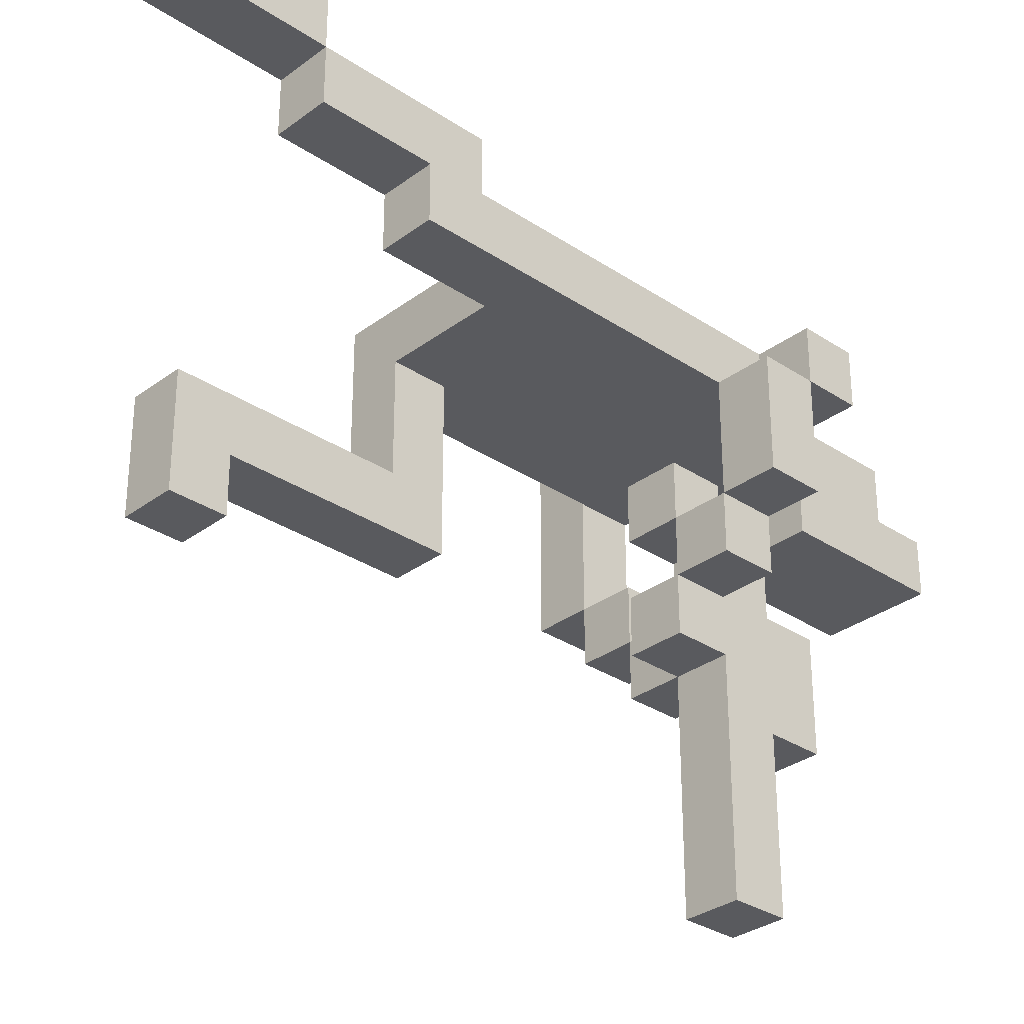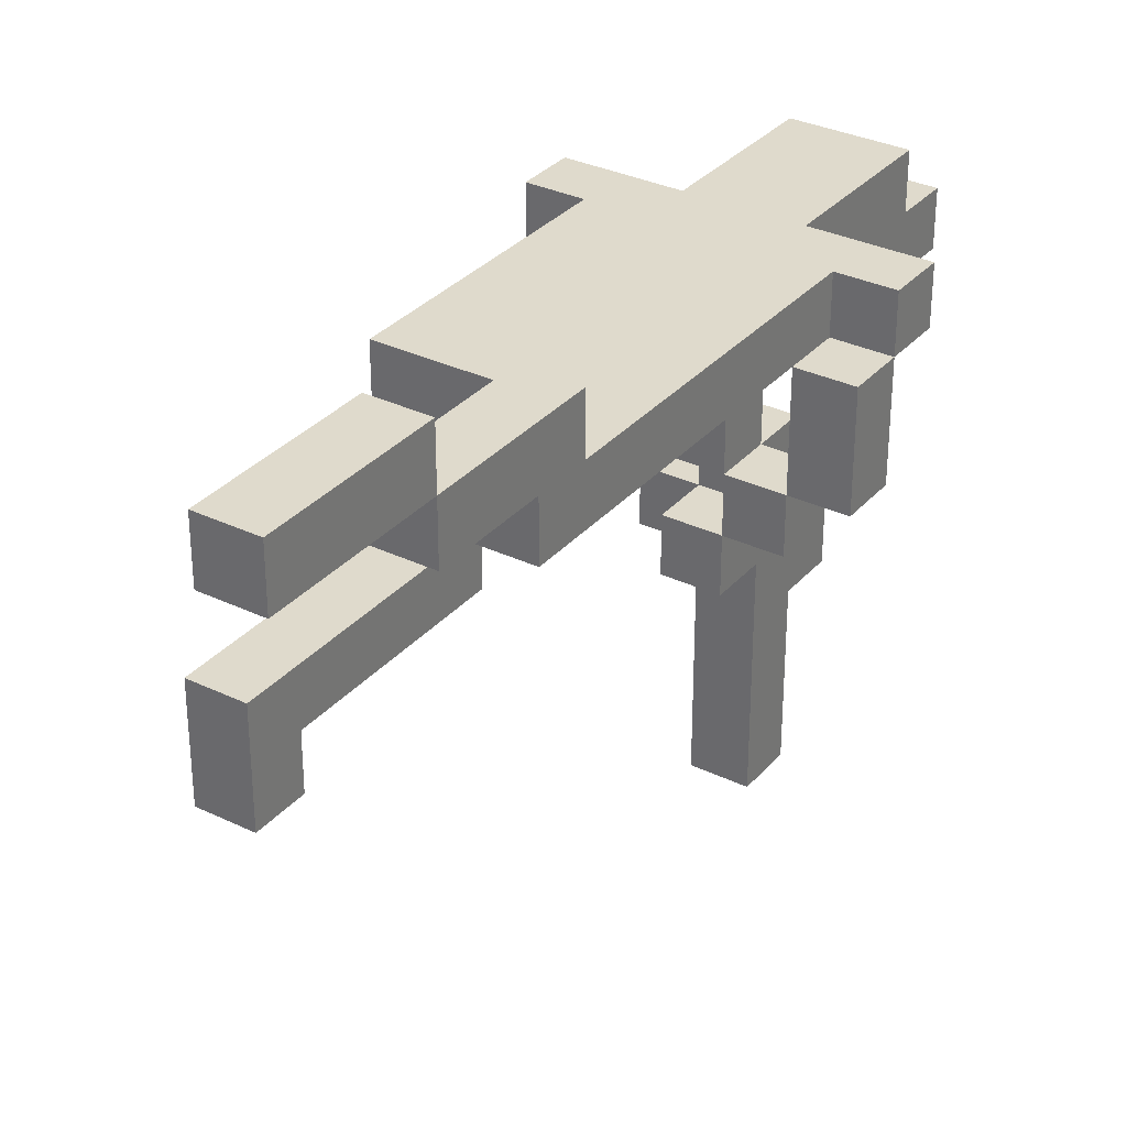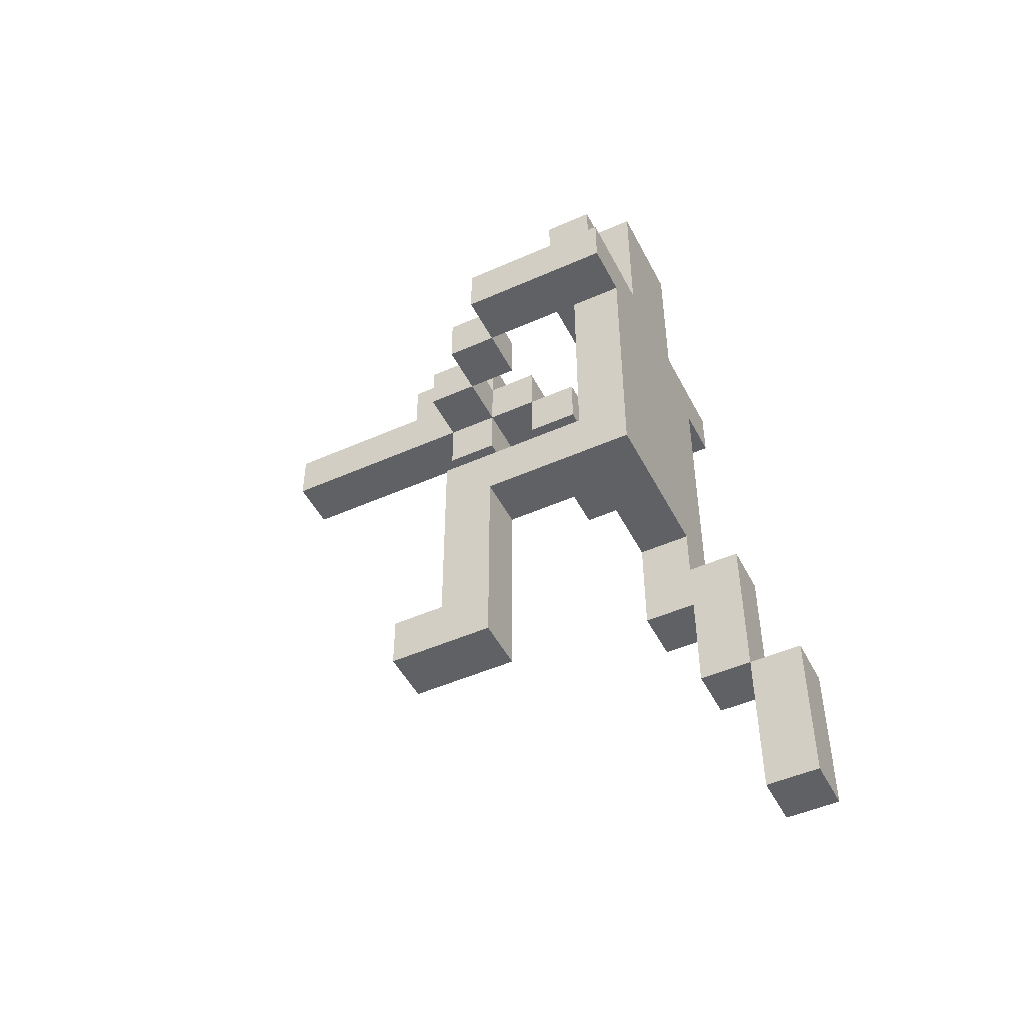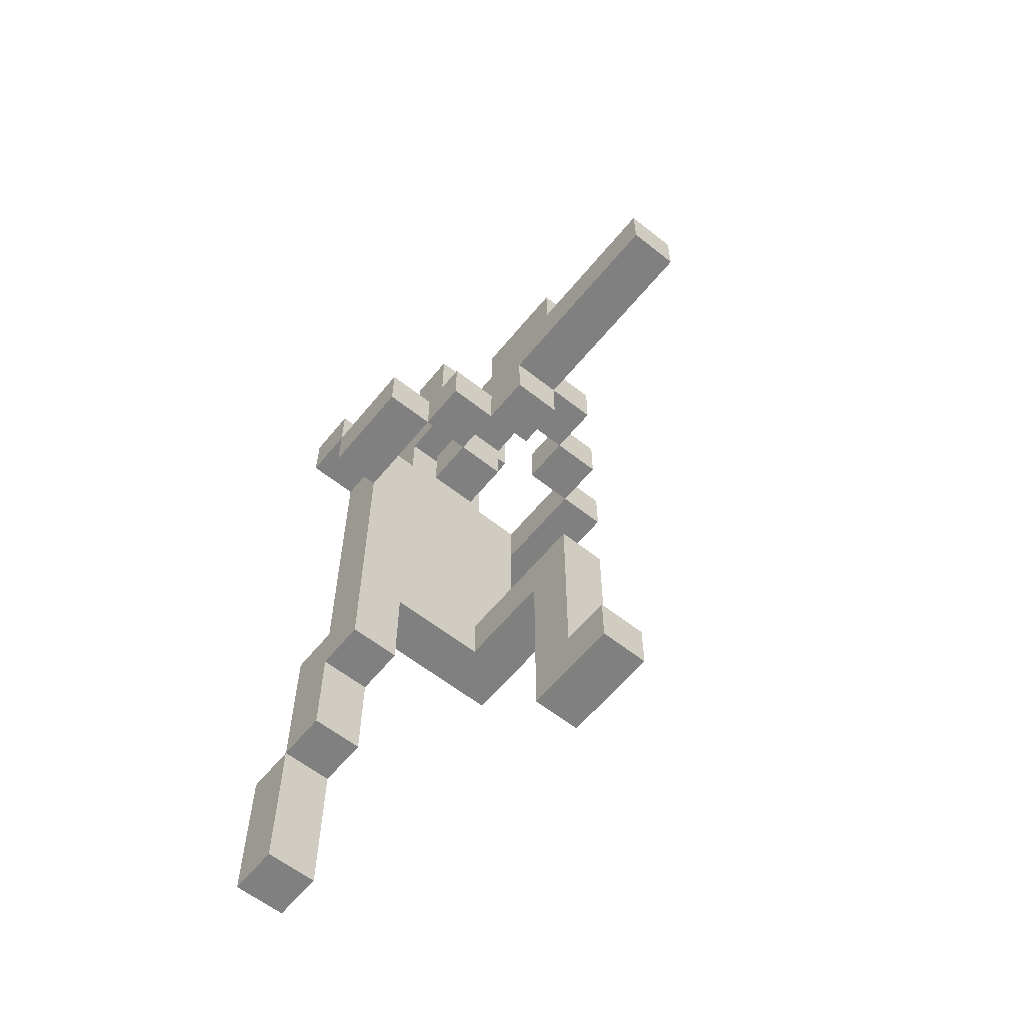
<metadata>
{"format":"obj","ext":"obj","renderer":"f3d","projection":"perspective","resolution":1024,"background":"white","views":[{"elev":-31.3,"azim":46.6,"up":"+Z"},{"elev":32.4,"azim":33.9,"up":"+Z"},{"elev":-48.5,"azim":-63.6,"up":"+Y"},{"elev":-60.2,"azim":141.0,"up":"+Y"}]}
</metadata>
<code>
o
v -0.3 1.2 7.451e-09
v -0.3 1.2 -0.3
v -0.3 1.3 7.451e-09
v -0.3 1.3 -0.3
v -0.2 0.3 -0.3
v -0.2 0.3 -0.5
v -0.2 0.4 -0.3
v -0.2 0.4 -0.4
v -0.2 0.4 -0.5
v -0.2 0.7 7.451e-09
v -0.2 0.7 -0.3
v -0.2 0.8 7.451e-09
v -0.2 0.8 -0.1
v -0.2 0.8 -0.4
v -0.2 1.2 7.451e-09
v -0.2 1.2 -0.1
v -0.2 1.2 -0.3
v -0.2 1.2 -0.4
v -0.2 1.3 -0.3
v -0.2 1.3 -0.4
v -0.1 1.2 -0.4
v -0.1 1.2 -0.5
v -0.1 1.3 7.451e-09
v -0.1 1.3 -0.1
v -0.1 1.3 -0.4
v -0.1 1.3 -0.5
v -0.1 1.4 -0.1
v -0.1 1.4 -0.2
v -0.1 1.5 7.451e-09
v -0.1 1.5 -0.1
v -0.1 1.6 7.451e-09
v -0.1 1.6 -0.1
v -0.1 1.6 -0.2
v -0.1 1.7 -0.1
v -0.1 1.7 -0.2
v 0 1.1 -0.2
v 0 1.1 -0.3
v 0 1.1 -0.4
v 0 1.1 -0.5
v 0 1.2 -0.2
v 0 1.2 -0.3
v 0 1.2 -0.4
v 0 1.2 -0.5
v 0 1.2 -0.8
v 0 1.2 -0.9
v 0 1.3 -0.3
v 0 1.3 -0.4
v 0 1.3 -0.5
v 0 1.3 -0.6
v 0 1.3 -0.8
v 0 1.3 -0.9
v 0 1.4 -0.4
v 0 1.4 -0.6
v 0.1 0 0.2
v 0.1 0 0.1
v 0.1 0.2 0.2
v 0.1 0.2 0.1
v 0.1 0.3 0.2
v 0.1 0.3 0.1
v 0.1 0.3 7.451e-09
v 0.1 0.5 7.451e-09
v 0.1 0.5 -0.1
v 0.1 0.6 0.1
v 0.1 0.6 7.451e-09
v 0.1 0.7 7.451e-09
v 0.1 0.7 -0.1
v 0.1 1.1 -0.3
v 0.1 1.1 -0.4
v 0.1 1.2 -0.3
v 0.1 1.2 -0.4
v 0.2 1.1 -0.1
v 0.2 1.1 -0.3
v 0.2 1.2 -0.1
v 0.2 1.2 -0.3
v -0.2 1.2 -0.1
v -0.2 1.2 -0.3
v -0.2 1.3 -0.1
v -0.2 1.3 -0.3
v -0.1 0.3 -0.3
v -0.1 0.3 -0.5
v -0.1 0.4 -0.3
v -0.1 0.4 -0.4
v -0.1 0.4 -0.5
v -0.1 0.7 -0.1
v -0.1 0.7 -0.3
v -0.1 0.8 -0.1
v -0.1 0.8 -0.4
v -0.1 1.2 -0.3
v -0.1 1.2 -0.4
v -0.1 1.3 -0.3
v -0.1 1.3 -0.4
v 0.1 1.1 -0.2
v 0.1 1.1 -0.3
v 0.1 1.1 -0.4
v 0.1 1.1 -0.5
v 0.1 1.2 -0.2
v 0.1 1.2 -0.3
v 0.1 1.2 -0.4
v 0.1 1.2 -0.5
v 0.1 1.2 -0.8
v 0.1 1.2 -0.9
v 0.1 1.3 7.451e-09
v 0.1 1.3 -0.1
v 0.1 1.3 -0.3
v 0.1 1.3 -0.4
v 0.1 1.3 -0.6
v 0.1 1.3 -0.8
v 0.1 1.3 -0.9
v 0.1 1.4 -0.1
v 0.1 1.4 -0.2
v 0.1 1.4 -0.4
v 0.1 1.4 -0.6
v 0.1 1.5 7.451e-09
v 0.1 1.5 -0.1
v 0.1 1.6 7.451e-09
v 0.1 1.6 -0.1
v 0.1 1.6 -0.2
v 0.1 1.7 -0.1
v 0.1 1.7 -0.2
v 0.2 0 0.2
v 0.2 0 0.1
v 0.2 0.2 0.2
v 0.2 0.2 0.1
v 0.2 0.3 0.2
v 0.2 0.3 0.1
v 0.2 0.3 7.451e-09
v 0.2 0.5 7.451e-09
v 0.2 0.5 -0.1
v 0.2 0.6 0.1
v 0.2 0.6 7.451e-09
v 0.2 0.8 7.451e-09
v 0.2 0.8 -0.1
v 0.2 1.1 -0.1
v 0.2 1.1 -0.3
v 0.2 1.1 -0.4
v 0.2 1.2 7.451e-09
v 0.2 1.2 -0.1
v 0.2 1.2 -0.3
v 0.2 1.2 -0.4
v 0.3 1.1 -0.1
v 0.3 1.1 -0.3
v 0.3 1.2 7.451e-09
v 0.3 1.2 -0.1
v 0.3 1.2 -0.3
v 0.3 1.3 7.451e-09
v 0.3 1.3 -0.1
v 0.1 0 0.2
v 0.1 0.2 0.2
v 0.1 0.3 0.2
v 0.2 0 0.2
v 0.2 0.2 0.2
v 0.2 0.3 0.2
v 0.1 0.3 0.1
v 0.1 0.6 0.1
v 0.2 0.3 0.1
v 0.2 0.6 0.1
v -0.3 1.2 7.451e-09
v -0.3 1.3 7.451e-09
v -0.2 0.7 7.451e-09
v -0.2 0.8 7.451e-09
v -0.2 1.2 7.451e-09
v -0.2 1.3 7.451e-09
v -0.1 1.3 7.451e-09
v -0.1 1.5 7.451e-09
v -0.1 1.6 7.451e-09
v 0.1 0.6 7.451e-09
v 0.1 0.7 7.451e-09
v 0.1 1.3 7.451e-09
v 0.1 1.5 7.451e-09
v 0.1 1.6 7.451e-09
v 0.2 0.6 7.451e-09
v 0.2 0.8 7.451e-09
v 0.2 1.2 7.451e-09
v 0.2 1.3 7.451e-09
v 0.3 1.2 7.451e-09
v 0.3 1.3 7.451e-09
v -0.1 1.6 -0.1
v -0.1 1.7 -0.1
v 0.1 1.6 -0.1
v 0.1 1.7 -0.1
v 0.2 1.1 -0.1
v 0.2 1.2 -0.1
v 0.3 1.1 -0.1
v 0.3 1.2 -0.1
v 0 1.1 -0.2
v 0 1.2 -0.2
v 0.1 1.1 -0.2
v 0.1 1.2 -0.2
v -0.2 0.3 -0.3
v -0.2 0.4 -0.3
v -0.2 0.7 -0.3
v -0.2 1.2 -0.3
v -0.2 1.3 -0.3
v -0.1 0.3 -0.3
v -0.1 0.4 -0.3
v -0.1 0.7 -0.3
v -0.1 1.2 -0.3
v -0.1 1.3 -0.3
v 0 1.2 -0.3
v 0 1.3 -0.3
v 0.1 1.1 -0.3
v 0.1 1.2 -0.3
v 0.1 1.3 -0.3
v 0.2 1.1 -0.3
v 0.2 1.2 -0.3
v -0.1 1.2 -0.4
v -0.1 1.3 -0.4
v 0 1.1 -0.4
v 0 1.2 -0.4
v 0 1.3 -0.4
v 0 1.4 -0.4
v 0.1 1.1 -0.4
v 0.1 1.2 -0.4
v 0.1 1.3 -0.4
v 0.1 1.4 -0.4
v 0.1 0 0.1
v 0.1 0.2 0.1
v 0.1 0.3 0.1
v 0.2 0 0.1
v 0.2 0.2 0.1
v 0.2 0.3 0.1
v 0.1 0.3 7.451e-09
v 0.1 0.5 7.451e-09
v 0.2 0.3 7.451e-09
v 0.2 0.5 7.451e-09
v -0.2 0.8 -0.1
v -0.2 1.2 -0.1
v -0.2 1.3 -0.1
v -0.1 0.7 -0.1
v -0.1 0.8 -0.1
v -0.1 1.3 -0.1
v -0.1 1.4 -0.1
v 0.1 0.5 -0.1
v 0.1 0.7 -0.1
v 0.1 1.3 -0.1
v 0.1 1.4 -0.1
v 0.2 0.5 -0.1
v 0.2 0.8 -0.1
v 0.2 1.1 -0.1
v 0.2 1.2 -0.1
v 0.2 1.3 -0.1
v 0.3 1.2 -0.1
v 0.3 1.3 -0.1
v -0.1 1.4 -0.2
v -0.1 1.6 -0.2
v -0.1 1.7 -0.2
v 0.1 1.4 -0.2
v 0.1 1.6 -0.2
v 0.1 1.7 -0.2
v -0.3 1.2 -0.3
v -0.3 1.3 -0.3
v -0.2 1.2 -0.3
v -0.2 1.3 -0.3
v 0 1.1 -0.3
v 0 1.2 -0.3
v 0.1 1.1 -0.3
v 0.1 1.2 -0.3
v 0.2 1.1 -0.3
v 0.2 1.2 -0.3
v 0.3 1.1 -0.3
v 0.3 1.2 -0.3
v -0.2 0.4 -0.4
v -0.2 0.8 -0.4
v -0.2 1.2 -0.4
v -0.2 1.3 -0.4
v -0.1 0.4 -0.4
v -0.1 0.8 -0.4
v -0.1 1.2 -0.4
v -0.1 1.3 -0.4
v 0.1 1.1 -0.4
v 0.1 1.2 -0.4
v 0.2 1.1 -0.4
v 0.2 1.2 -0.4
v -0.2 0.3 -0.5
v -0.2 0.4 -0.5
v -0.1 0.3 -0.5
v -0.1 0.4 -0.5
v -0.1 1.2 -0.5
v -0.1 1.3 -0.5
v 0 1.1 -0.5
v 0 1.2 -0.5
v 0 1.3 -0.5
v 0.1 1.1 -0.5
v 0.1 1.2 -0.5
v 0 1.3 -0.6
v 0 1.4 -0.6
v 0.1 1.3 -0.6
v 0.1 1.4 -0.6
v 0 1.2 -0.9
v 0 1.3 -0.9
v 0.1 1.2 -0.9
v 0.1 1.3 -0.9
v 0.1 0 0.2
v 0.2 0 0.2
v 0.1 0 0.1
v 0.2 0 0.1
v 0.1 0.3 0.1
v 0.2 0.3 0.1
v 0.1 0.3 7.451e-09
v 0.2 0.3 7.451e-09
v -0.2 0.3 -0.3
v -0.1 0.3 -0.3
v -0.2 0.3 -0.5
v -0.1 0.3 -0.5
v 0.1 0.5 7.451e-09
v 0.2 0.5 7.451e-09
v 0.1 0.5 -0.1
v 0.2 0.5 -0.1
v -0.2 0.7 7.451e-09
v 0.1 0.7 7.451e-09
v -0.1 0.7 -0.1
v 0.1 0.7 -0.1
v -0.2 0.7 -0.3
v -0.1 0.7 -0.3
v 0.2 1.1 -0.1
v 0.3 1.1 -0.1
v 0 1.1 -0.2
v 0.1 1.1 -0.2
v 0 1.1 -0.3
v 0.1 1.1 -0.3
v 0.2 1.1 -0.3
v 0.3 1.1 -0.3
v 0 1.1 -0.4
v 0.1 1.1 -0.4
v 0.2 1.1 -0.4
v 0 1.1 -0.5
v 0.1 1.1 -0.5
v -0.3 1.2 7.451e-09
v -0.2 1.2 7.451e-09
v 0.2 1.2 7.451e-09
v 0.3 1.2 7.451e-09
v -0.2 1.2 -0.1
v 0.2 1.2 -0.1
v 0.3 1.2 -0.1
v -0.3 1.2 -0.3
v -0.2 1.2 -0.3
v -0.1 1.2 -0.3
v 0 1.2 -0.3
v 0.1 1.2 -0.3
v -0.2 1.2 -0.4
v -0.1 1.2 -0.4
v 0 1.2 -0.4
v 0.1 1.2 -0.4
v -0.1 1.2 -0.5
v 0 1.2 -0.5
v 0.1 1.2 -0.5
v 0 1.2 -0.8
v 0.1 1.2 -0.8
v 0 1.2 -0.9
v 0.1 1.2 -0.9
v -0.1 1.4 -0.1
v 0.1 1.4 -0.1
v -0.1 1.4 -0.2
v 0.1 1.4 -0.2
v 0.1 0.3 0.2
v 0.2 0.3 0.2
v 0.1 0.3 0.1
v 0.2 0.3 0.1
v -0.2 0.4 -0.4
v -0.1 0.4 -0.4
v -0.2 0.4 -0.5
v -0.1 0.4 -0.5
v 0.1 0.6 0.1
v 0.2 0.6 0.1
v 0.1 0.6 7.451e-09
v 0.2 0.6 7.451e-09
v -0.2 0.8 -0.1
v -0.1 0.8 -0.1
v -0.2 0.8 -0.4
v -0.1 0.8 -0.4
v 0.2 1.2 -0.1
v 0.3 1.2 -0.1
v 0 1.2 -0.2
v 0.1 1.2 -0.2
v 0 1.2 -0.3
v 0.1 1.2 -0.3
v 0.2 1.2 -0.3
v 0.3 1.2 -0.3
v 0.1 1.2 -0.4
v 0.2 1.2 -0.4
v -0.3 1.3 7.451e-09
v -0.2 1.3 7.451e-09
v -0.1 1.3 7.451e-09
v 0.1 1.3 7.451e-09
v 0.2 1.3 7.451e-09
v 0.3 1.3 7.451e-09
v -0.2 1.3 -0.1
v -0.1 1.3 -0.1
v 0.1 1.3 -0.1
v 0.2 1.3 -0.1
v 0.3 1.3 -0.1
v -0.3 1.3 -0.3
v -0.2 1.3 -0.3
v -0.1 1.3 -0.3
v 0 1.3 -0.3
v 0.1 1.3 -0.3
v -0.2 1.3 -0.4
v -0.1 1.3 -0.4
v 0 1.3 -0.4
v 0.1 1.3 -0.4
v -0.1 1.3 -0.5
v 0 1.3 -0.5
v 0 1.3 -0.6
v 0.1 1.3 -0.6
v 0 1.3 -0.8
v 0.1 1.3 -0.8
v 0 1.3 -0.9
v 0.1 1.3 -0.9
v 0 1.4 -0.4
v 0.1 1.4 -0.4
v 0 1.4 -0.6
v 0.1 1.4 -0.6
v -0.1 1.6 7.451e-09
v 0.1 1.6 7.451e-09
v -0.1 1.6 -0.1
v 0.1 1.6 -0.1
v -0.1 1.7 -0.1
v 0.1 1.7 -0.1
v -0.1 1.7 -0.2
v 0.1 1.7 -0.2
f 3 2 1
f 4 2 3
f 7 6 5
f 8 6 7
f 9 6 8
f 11 8 7
f 12 11 10
f 13 11 12
f 14 8 11
f 14 11 13
f 15 13 12
f 16 13 15
f 19 18 17
f 20 18 19
f 25 22 21
f 26 22 25
f 27 24 23
f 29 27 23
f 29 28 27
f 30 28 29
f 31 30 29
f 32 28 30
f 32 30 31
f 33 28 32
f 34 33 32
f 35 33 34
f 40 37 36
f 41 37 40
f 42 39 38
f 43 39 42
f 46 42 41
f 47 42 46
f 48 44 43
f 49 44 48
f 50 45 44
f 50 44 49
f 51 45 50
f 52 49 48
f 52 48 47
f 53 49 52
f 56 55 54
f 57 55 56
f 58 57 56
f 59 57 58
f 61 60 59
f 63 61 59
f 63 62 61
f 64 62 63
f 65 62 64
f 66 62 65
f 69 68 67
f 70 68 69
f 73 72 71
f 74 72 73
f 75 76 77
f 77 76 78
f 79 80 81
f 81 80 82
f 82 80 83
f 81 82 85
f 84 85 86
f 85 82 87
f 86 85 87
f 88 89 90
f 90 89 91
f 92 93 96
f 96 93 97
f 94 95 98
f 98 95 99
f 97 98 104
f 98 99 105
f 104 98 105
f 99 100 105
f 105 100 106
f 100 101 107
f 106 100 107
f 107 101 108
f 102 103 109
f 105 106 111
f 111 106 112
f 109 110 113
f 102 109 113
f 113 110 114
f 113 114 115
f 114 110 116
f 115 114 116
f 116 110 117
f 116 117 118
f 118 117 119
f 120 121 122
f 122 121 123
f 122 123 124
f 124 123 125
f 125 126 127
f 125 127 129
f 127 128 129
f 129 128 130
f 130 128 131
f 131 128 132
f 131 132 133
f 131 133 136
f 136 133 137
f 134 135 138
f 138 135 139
f 140 141 143
f 143 141 144
f 142 143 145
f 145 143 146
f 150 148 147
f 151 149 148
f 151 148 150
f 152 149 151
f 155 154 153
f 156 154 155
f 161 158 157
f 162 158 161
f 163 161 160
f 163 162 161
f 167 160 159
f 168 163 160
f 168 164 163
f 169 165 164
f 169 164 168
f 170 165 169
f 171 167 166
f 172 168 160
f 172 167 171
f 172 160 167
f 173 168 172
f 174 168 173
f 175 174 173
f 176 174 175
f 179 178 177
f 180 178 179
f 183 182 181
f 184 182 183
f 187 186 185
f 188 186 187
f 194 190 189
f 195 191 190
f 195 190 194
f 196 191 195
f 197 193 192
f 198 193 197
f 202 200 199
f 203 200 202
f 204 202 201
f 205 202 204
f 209 207 206
f 210 207 209
f 212 209 208
f 213 209 212
f 214 211 210
f 215 211 214
f 216 217 219
f 217 218 220
f 219 217 220
f 220 218 221
f 222 223 224
f 224 223 225
f 226 227 230
f 227 228 230
f 230 228 231
f 229 230 234
f 231 232 235
f 230 231 235
f 235 232 236
f 233 234 237
f 234 230 238
f 237 234 238
f 230 235 238
f 238 235 239
f 239 235 240
f 240 235 241
f 240 241 242
f 242 241 243
f 244 245 247
f 245 246 248
f 247 245 248
f 248 246 249
f 250 251 252
f 252 251 253
f 254 255 256
f 256 255 257
f 258 259 260
f 260 259 261
f 262 263 266
f 266 263 267
f 264 265 268
f 268 265 269
f 270 271 272
f 272 271 273
f 274 275 276
f 276 275 277
f 278 279 281
f 281 279 282
f 280 281 283
f 283 281 284
f 285 286 287
f 287 286 288
f 289 290 291
f 291 290 292
f 295 294 293
f 296 294 295
f 299 298 297
f 300 298 299
f 303 302 301
f 304 302 303
f 307 306 305
f 308 306 307
f 311 310 309
f 312 310 311
f 313 311 309
f 314 311 313
f 319 318 317
f 320 318 319
f 321 316 315
f 322 316 321
f 324 321 320
f 325 321 324
f 326 324 323
f 327 324 326
f 332 329 328
f 333 331 330
f 334 331 333
f 335 332 328
f 336 332 335
f 340 337 336
f 341 337 340
f 342 339 338
f 343 339 342
f 344 342 341
f 345 342 344
f 347 346 345
f 348 346 347
f 349 348 347
f 350 348 349
f 353 352 351
f 354 352 353
f 355 356 357
f 357 356 358
f 359 360 361
f 361 360 362
f 363 364 365
f 365 364 366
f 367 368 369
f 369 368 370
f 373 374 375
f 375 374 376
f 371 372 377
f 377 372 378
f 376 377 379
f 379 377 380
f 381 382 387
f 382 383 387
f 387 383 388
f 384 385 389
f 385 386 390
f 389 385 390
f 390 386 391
f 381 387 392
f 392 387 393
f 393 394 397
f 397 394 398
f 395 396 399
f 399 396 400
f 398 399 401
f 401 399 402
f 403 404 405
f 405 404 406
f 405 406 407
f 407 406 408
f 409 410 411
f 411 410 412
f 413 414 415
f 415 414 416
f 417 418 419
f 419 418 420

</code>
